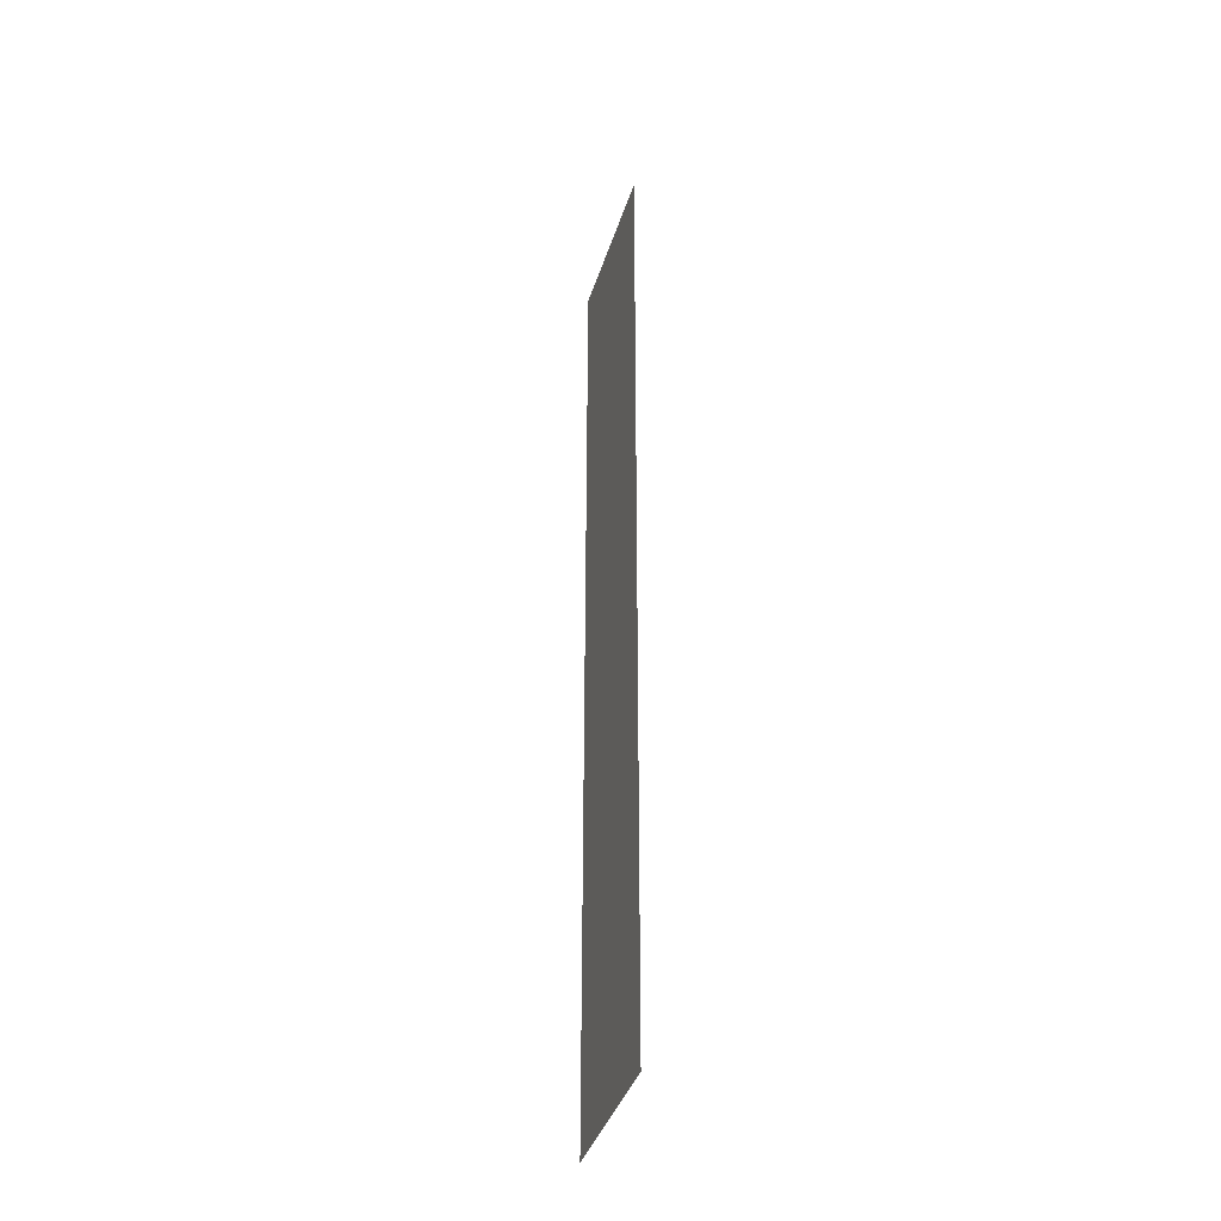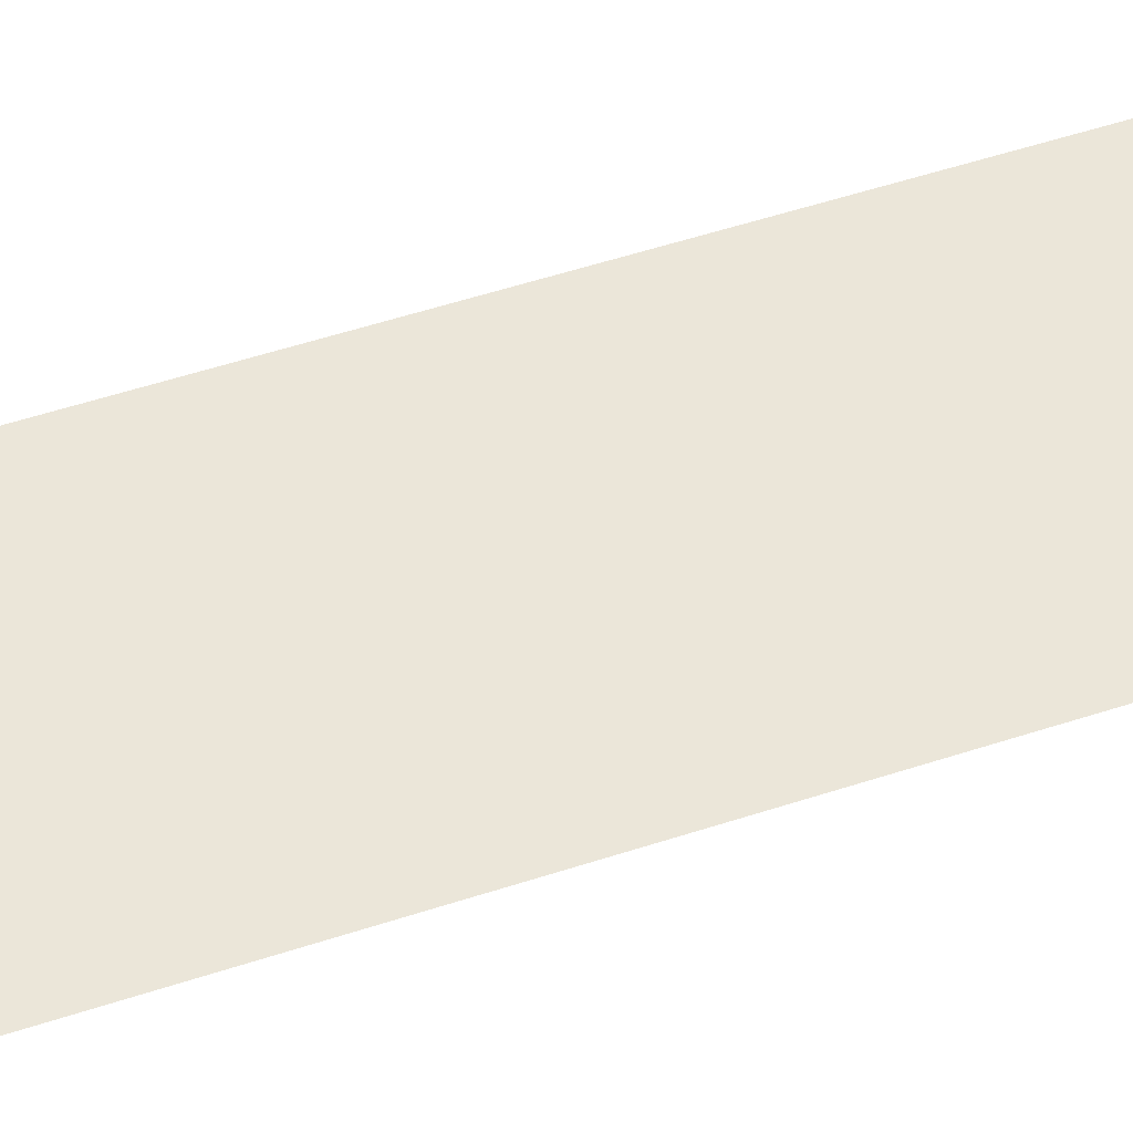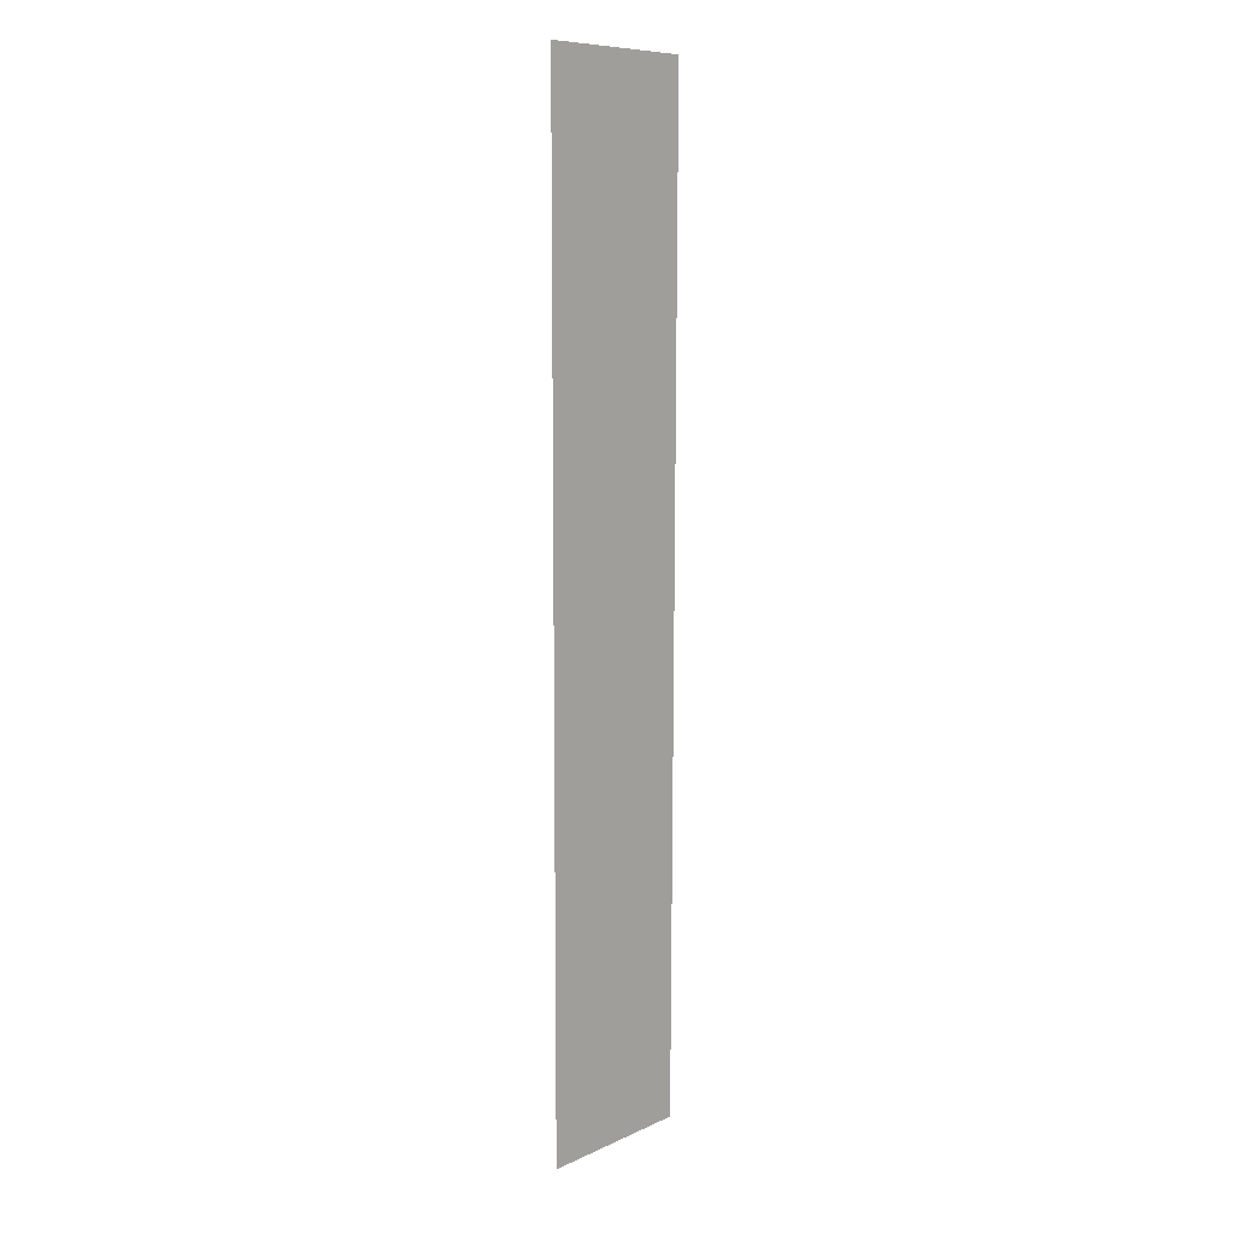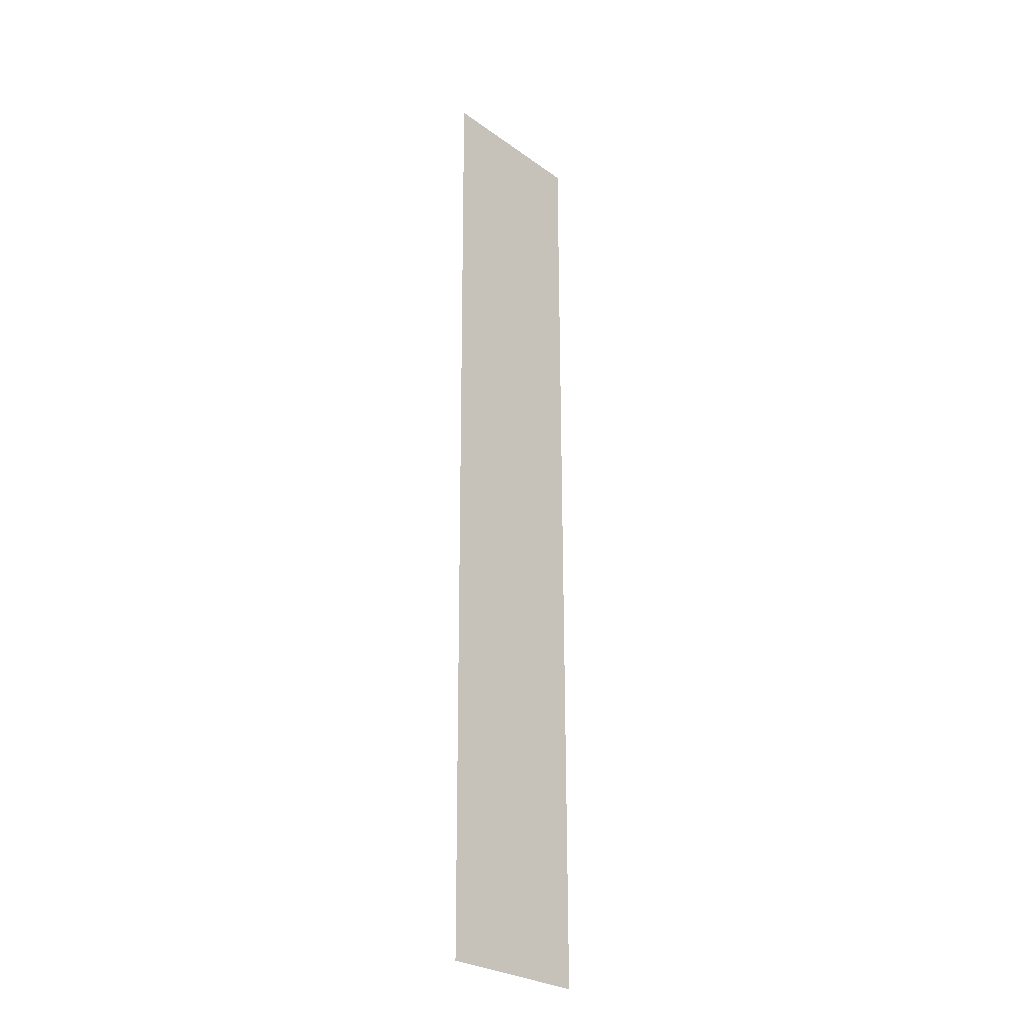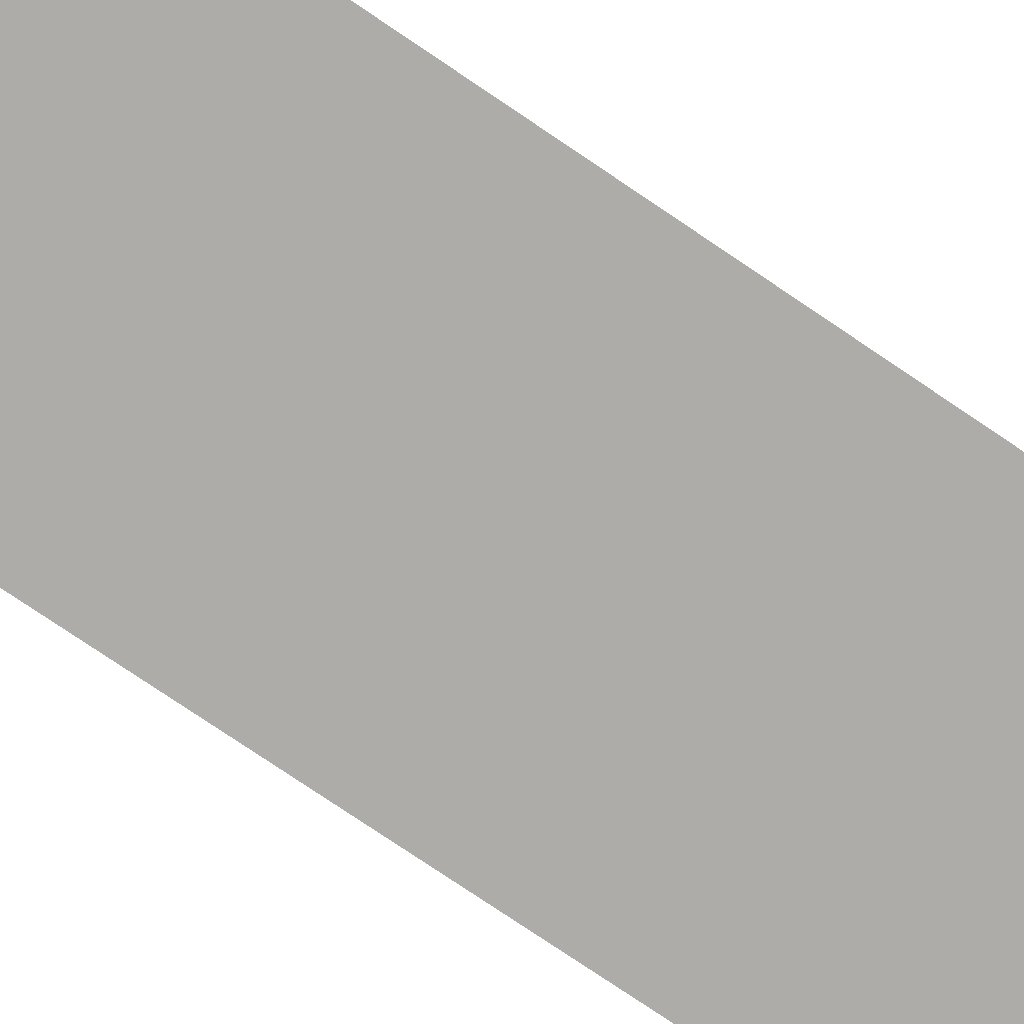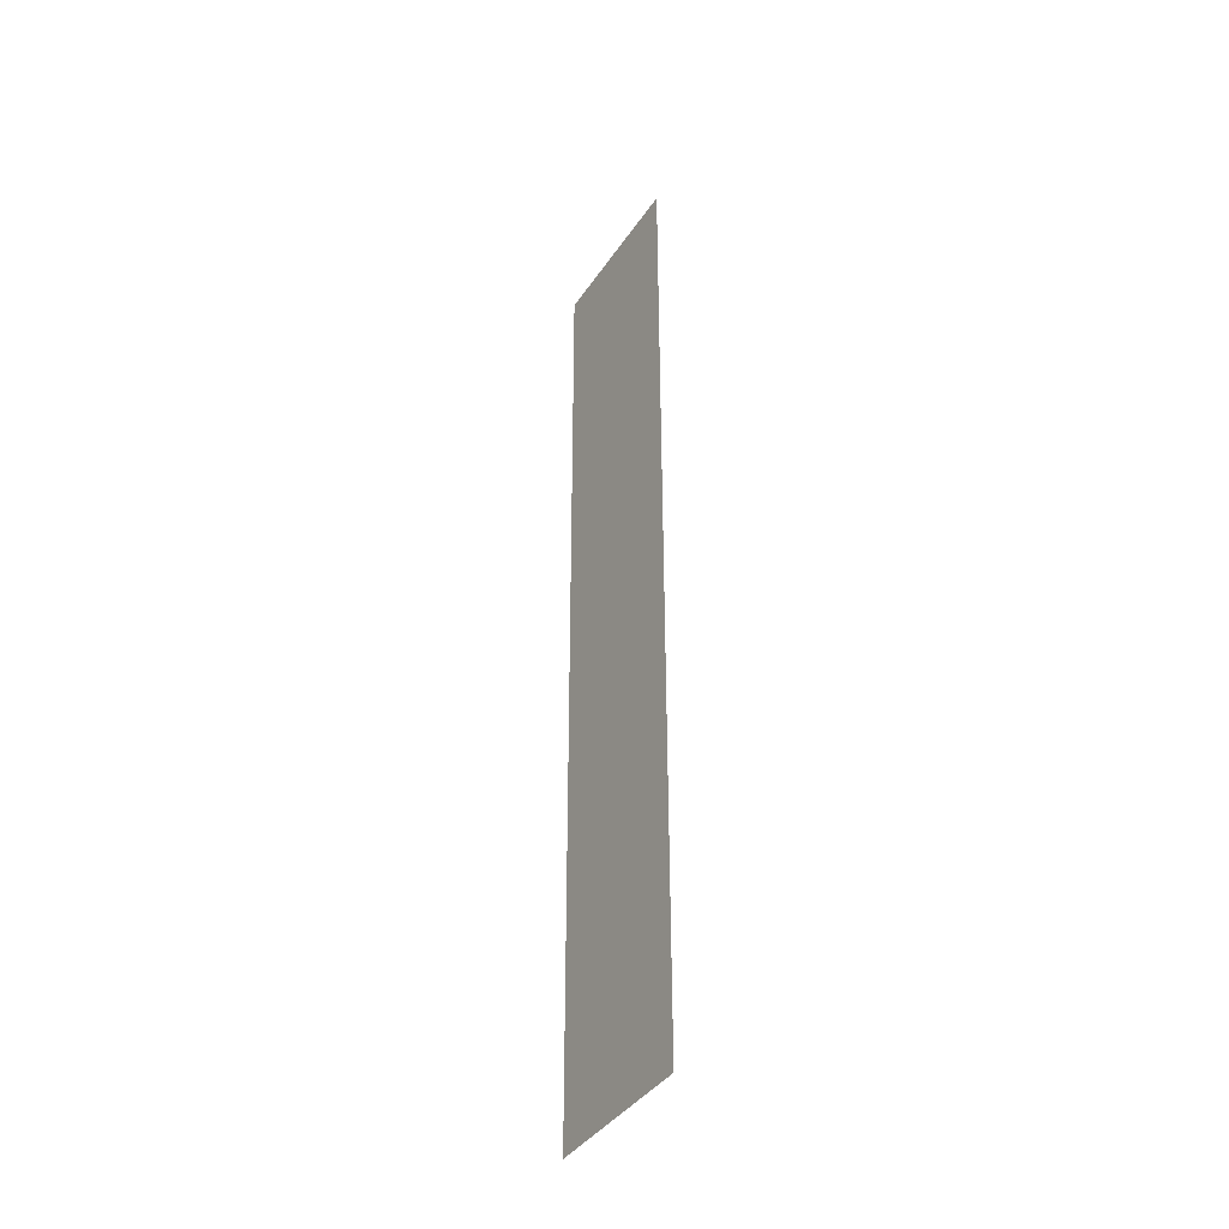
<metadata>
{"format":"obj","ext":"obj","renderer":"f3d","projection":"perspective","resolution":1024,"background":"white","views":[{"elev":-39.1,"azim":-107.0,"up":"+Y"},{"elev":46.5,"azim":-111.1,"up":"+Z"},{"elev":9.5,"azim":130.5,"up":"+Y"},{"elev":-27.2,"azim":-48.2,"up":"+Y"},{"elev":-77.0,"azim":-123.9,"up":"+Z"},{"elev":-40.2,"azim":58.8,"up":"+Y"}]}
</metadata>
<code>
v -109.9 -196.5 -0.066
v -109.9 -195.5 -0.066
v -110.1 -196.5 -0.067
v -110.1 -195.5 -0.067
g g1
f 1 2 4 3
g g2
g g3
g g4

</code>
